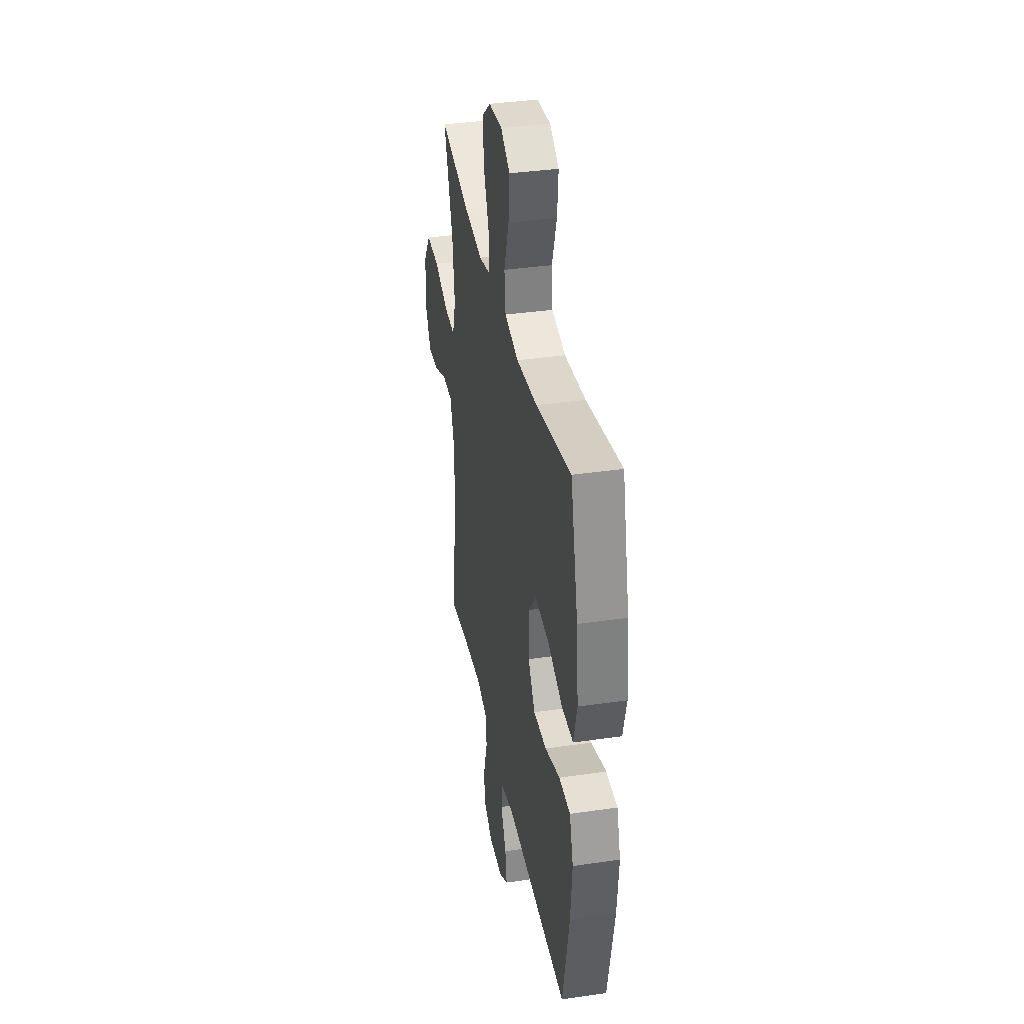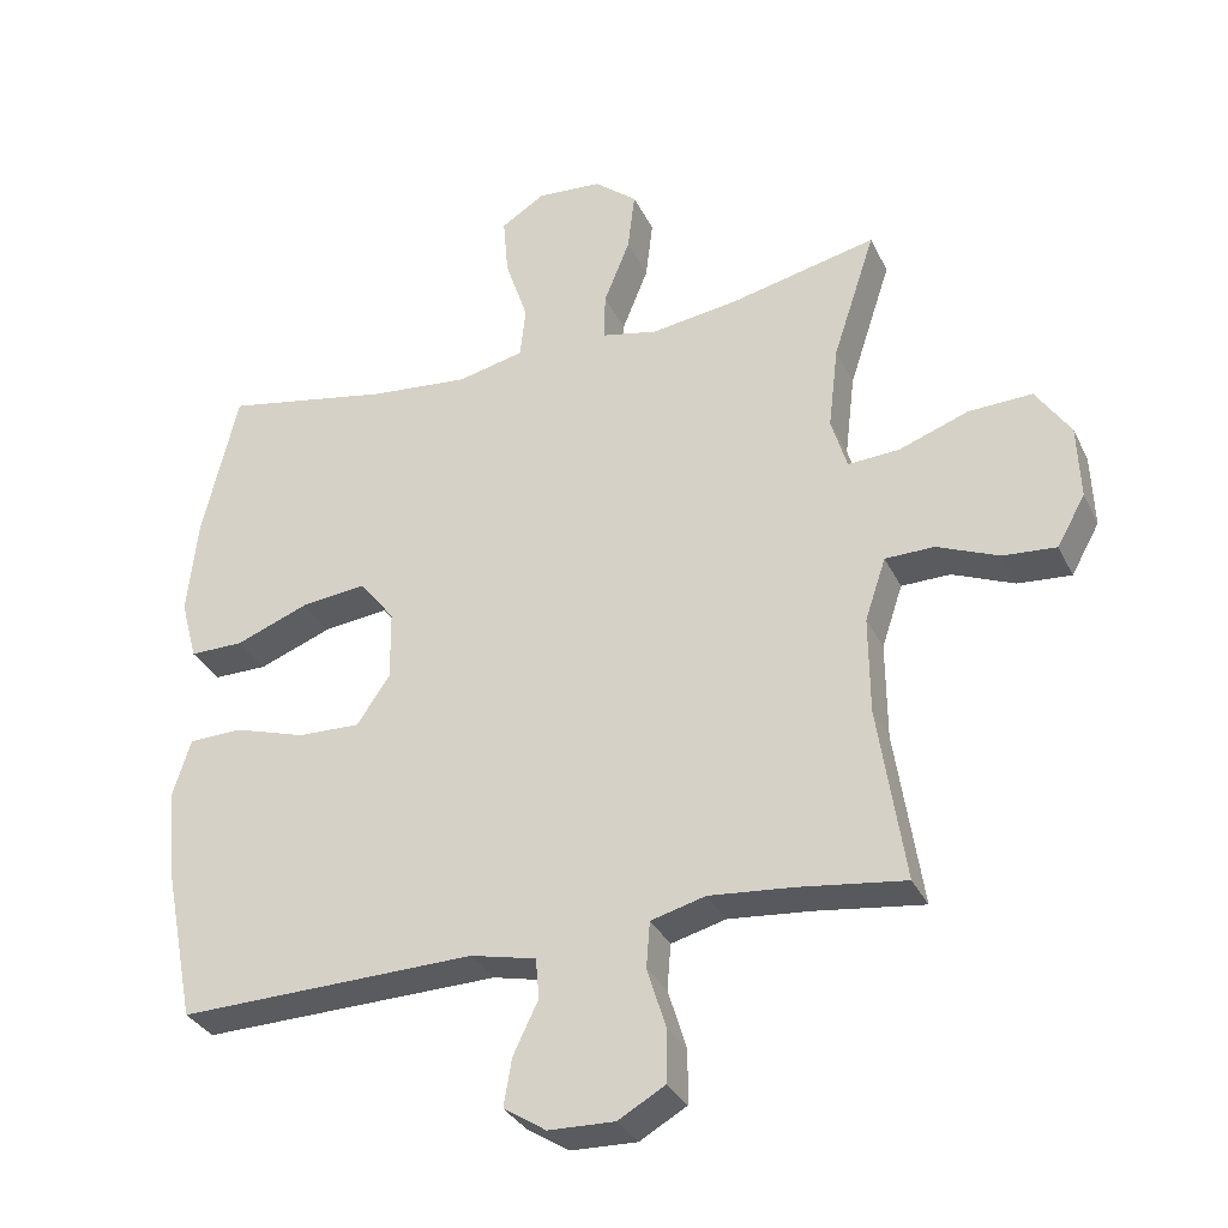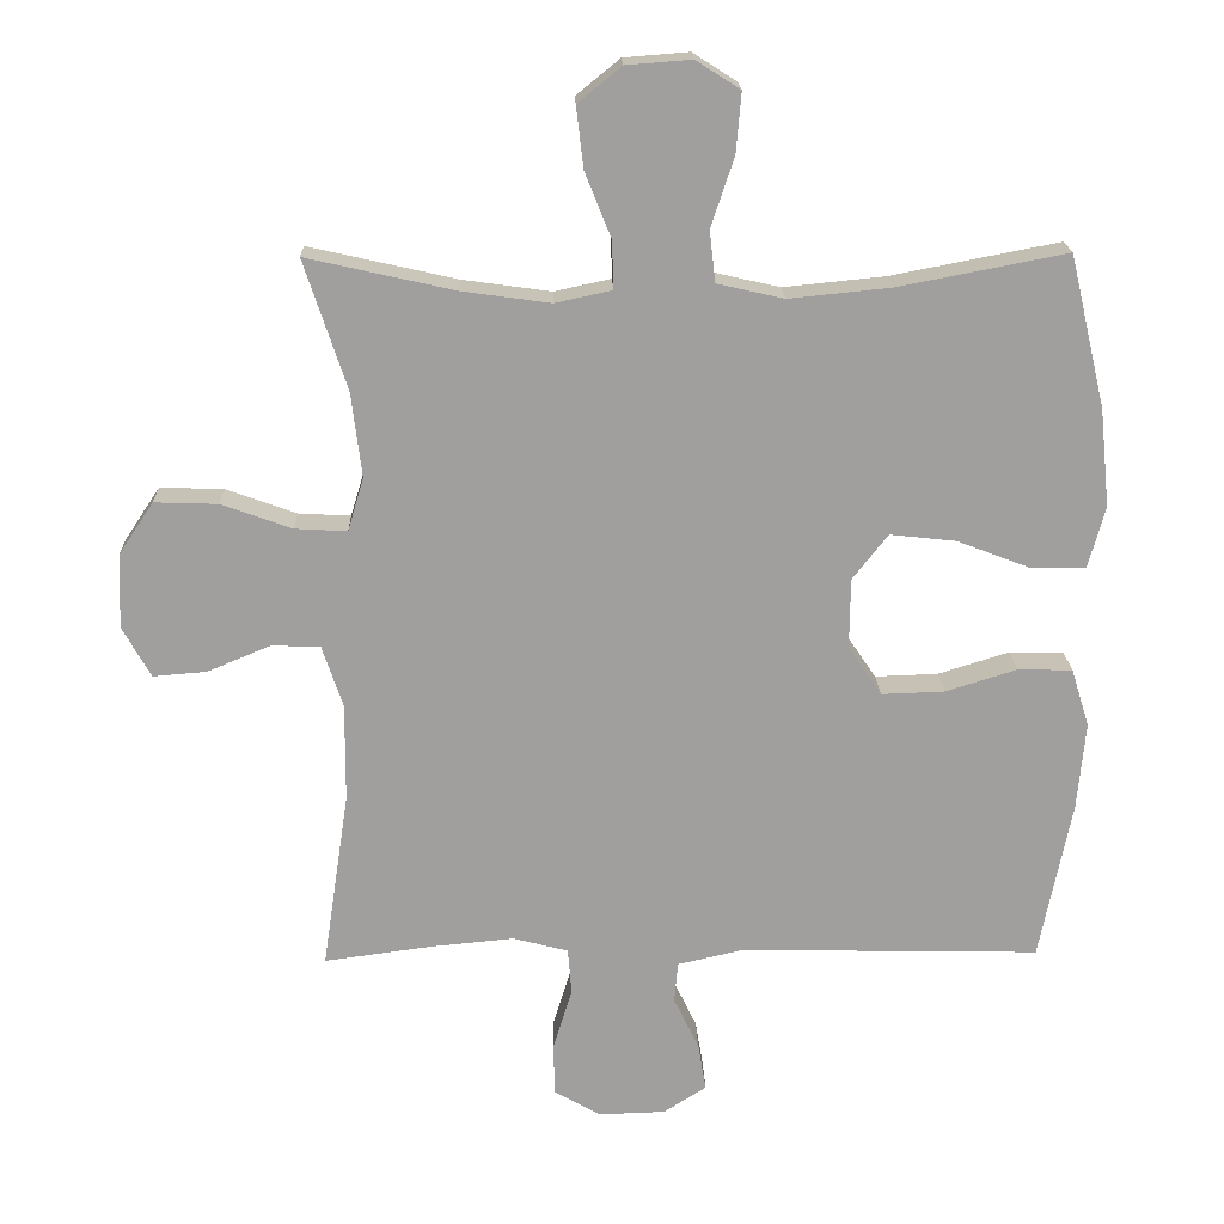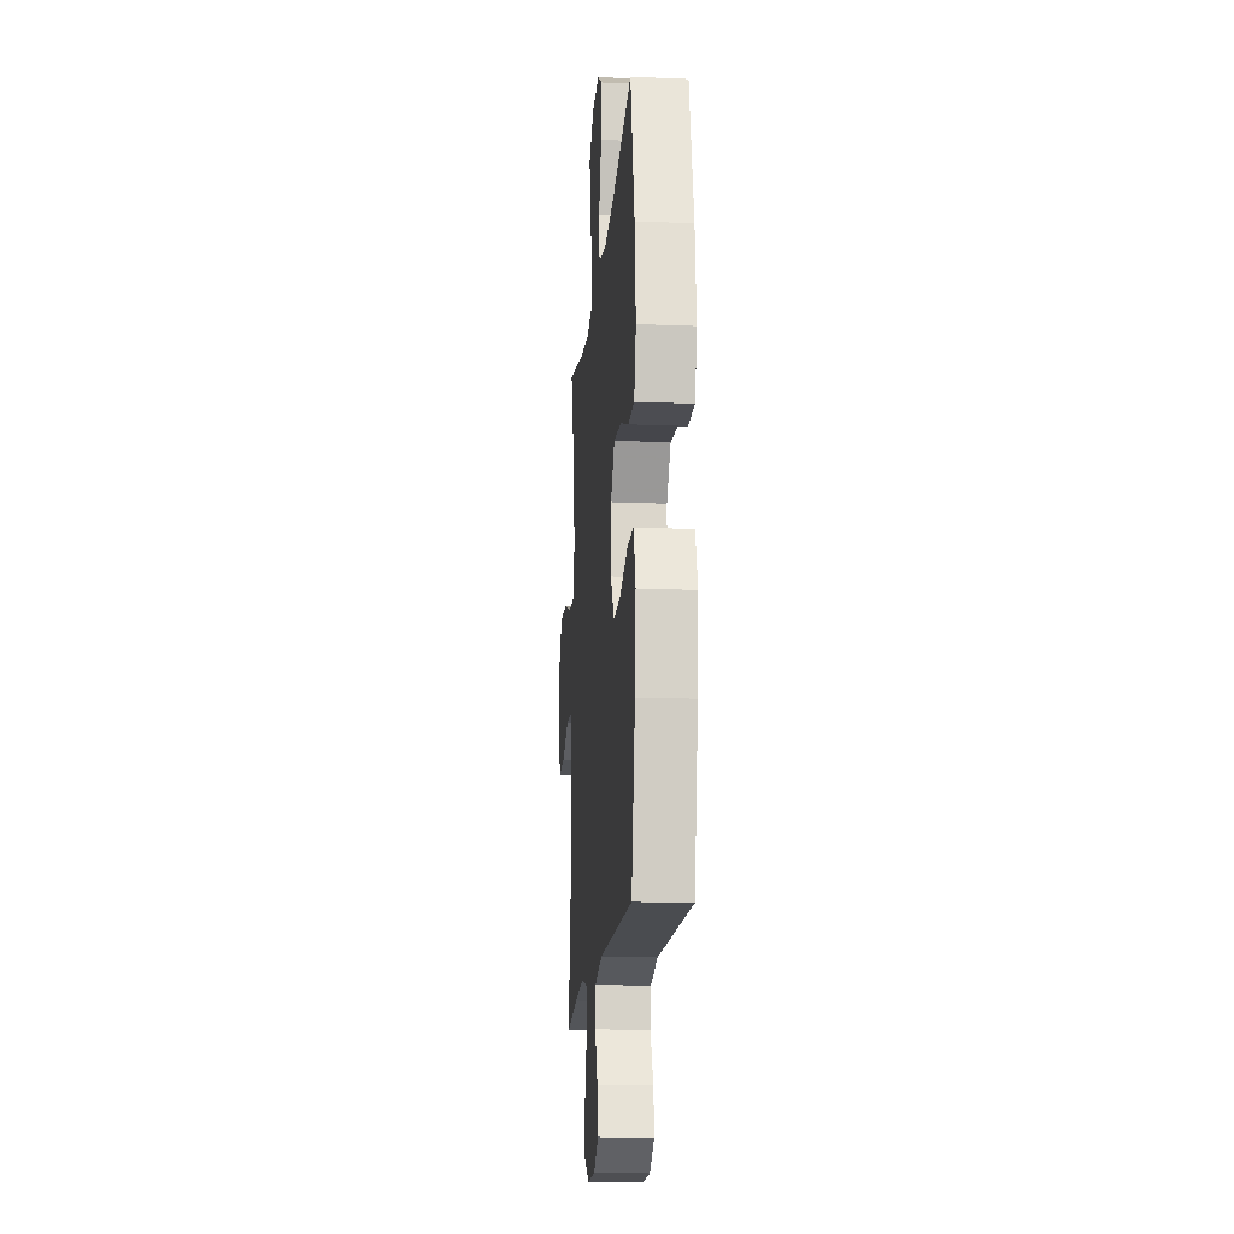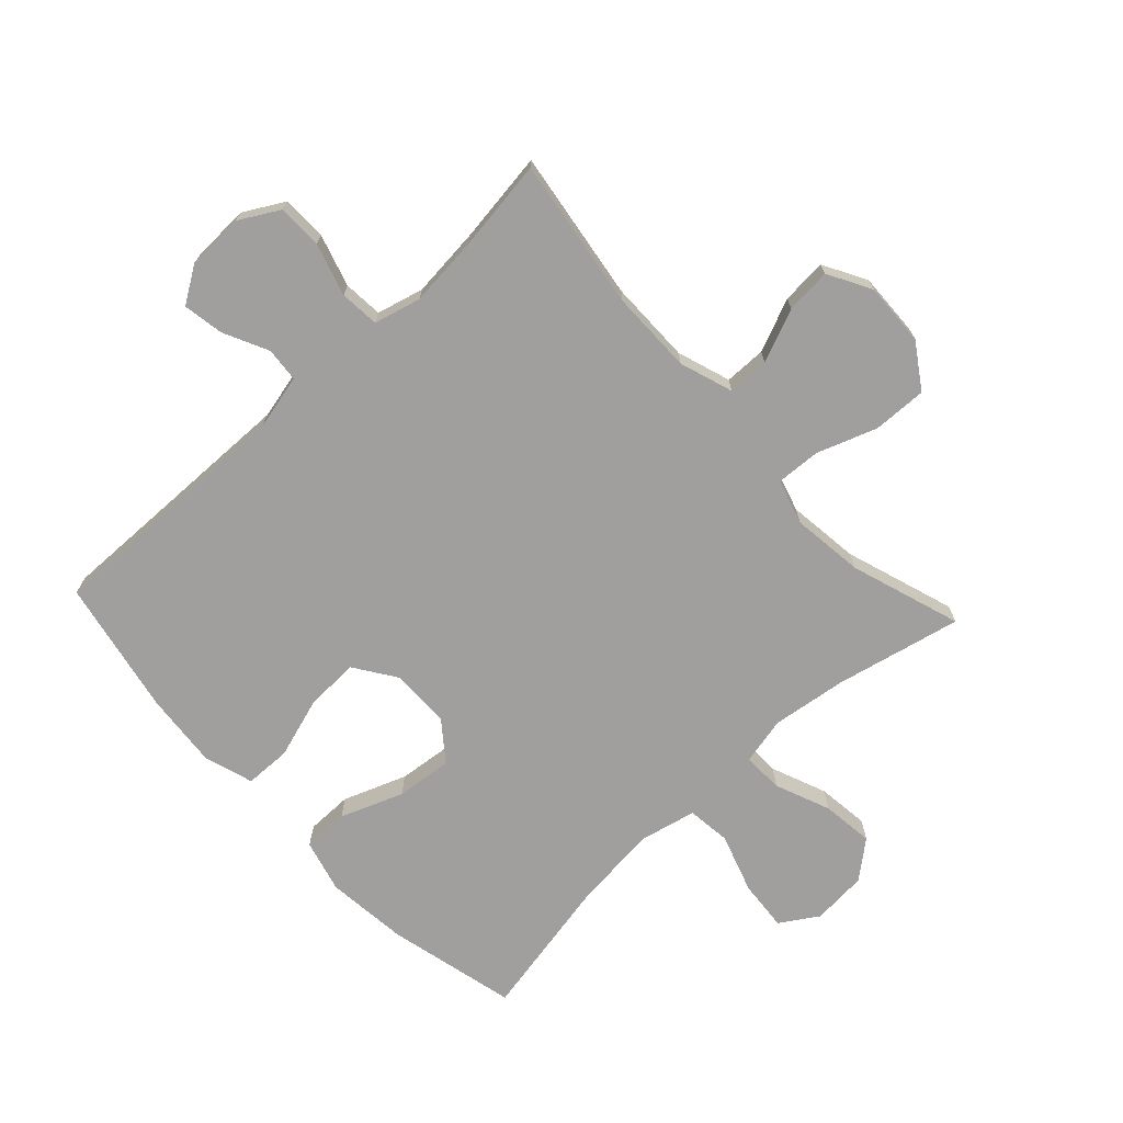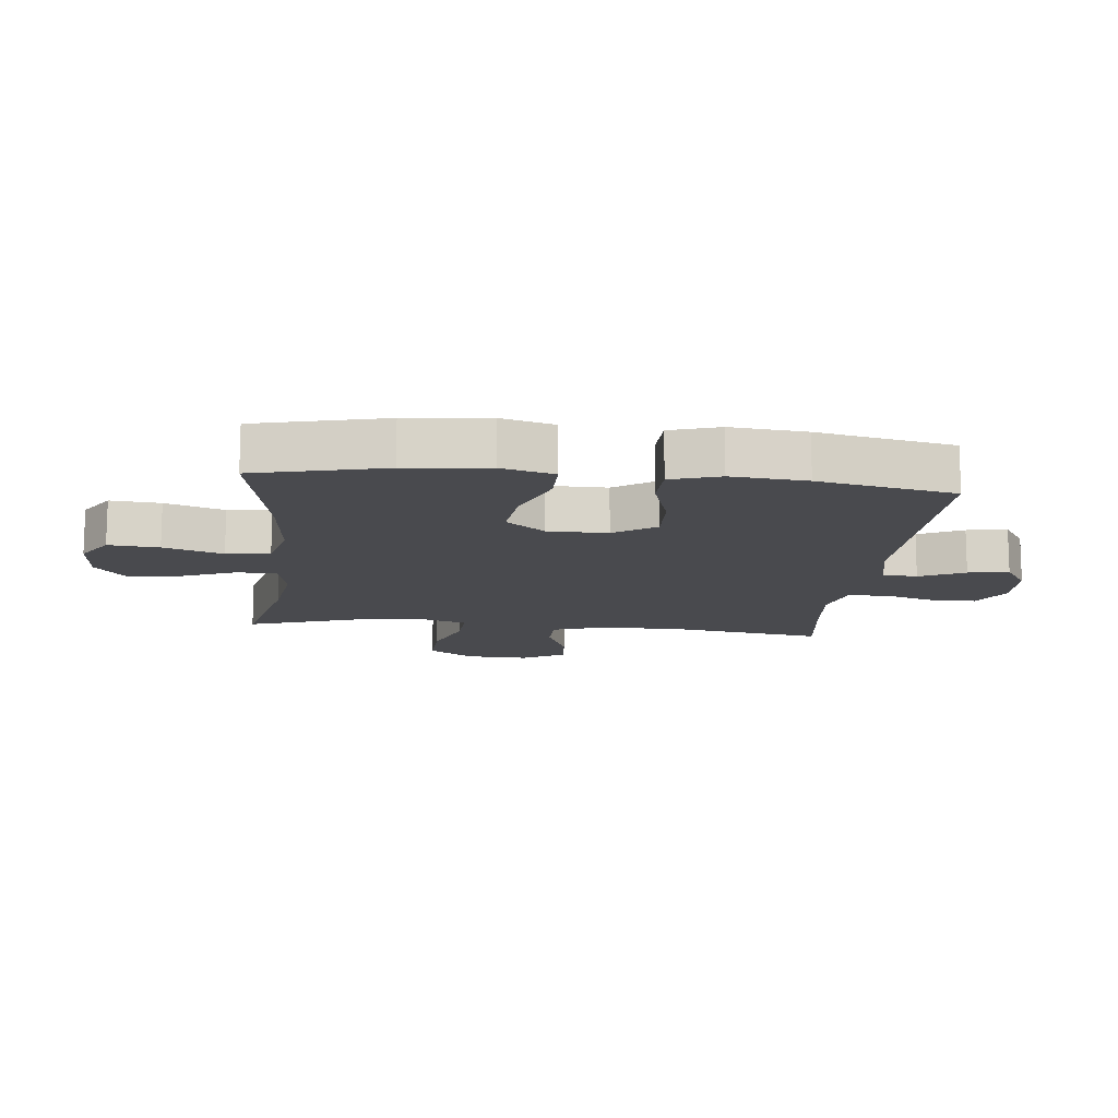
<metadata>
{"format":"obj","ext":"obj","renderer":"f3d","projection":"perspective","resolution":1024,"background":"white","views":[{"elev":36.5,"azim":79.2,"up":"+Z"},{"elev":-32.6,"azim":-157.3,"up":"+Z"},{"elev":18.9,"azim":-1.6,"up":"+Z"},{"elev":-16.3,"azim":85.1,"up":"+Z"},{"elev":-71.3,"azim":-137.0,"up":"+Y"},{"elev":-13.4,"azim":83.9,"up":"+Y"}]}
</metadata>
<code>
v -0.5 0.07 0.5
v -0.296 0.07 0.454
v -0.174 0.07 0.437
v -0.096 0.07 0.454
v -0.098 0.07 0.52
v -0.134 0.07 0.61
v -0.144 0.07 0.694
v -0.084 0.07 0.743
v 0.006 0.07 0.75
v 0.067 0.07 0.711
v 0.06 0.07 0.629
v 0.028 0.07 0.533
v 0.036 0.07 0.462
v 0.128 0.07 0.441
v 0.267 0.07 0.455
v 0.5 0.07 0.5
v 0.55 0.07 0.29
v 0.564 0.07 0.156
v 0.541 0.07 0.07
v 0.466 0.07 0.07
v 0.364 0.07 0.109
v 0.273 0.07 0.119
v 0.224 0.07 0.056
v 0.223 0.07 -0.041
v 0.269 0.07 -0.109
v 0.356 0.07 -0.106
v 0.455 0.07 -0.075
v 0.53 0.07 -0.077
v 0.555 0.07 -0.157
v 0.544 0.07 -0.279
v 0.5 0.07 -0.5
v 0.086 0.07 -0.491
v -0.005 0.07 -0.512
v -0.01 0.07 -0.568
v 0.025 0.07 -0.641
v 0.036 0.07 -0.707
v -0.023 0.07 -0.745
v -0.115 0.07 -0.748
v -0.18 0.07 -0.711
v -0.181 0.07 -0.638
v -0.155 0.07 -0.553
v -0.16 0.07 -0.489
v -0.236 0.07 -0.469
v -0.352 0.07 -0.48
v -0.5 0.07 -0.5
v -0.463 0.07 -0.254
v -0.462 0.07 -0.119
v -0.491 0.07 -0.032
v -0.559 0.07 -0.031
v -0.645 0.07 -0.067
v -0.719 0.07 -0.073
v -0.758 0.07 -0.003
v -0.754 0.07 0.1
v -0.706 0.07 0.172
v -0.618 0.07 0.169
v -0.521 0.07 0.134
v -0.449 0.07 0.13
v -0.427 0.07 0.203
v -0.441 0.07 0.32
v -0.5 0 0.5
v -0.296 0 0.454
v -0.174 0 0.437
v -0.096 0 0.454
v -0.098 0 0.52
v -0.134 0 0.61
v -0.144 0 0.694
v -0.084 0 0.743
v 0.006 0 0.75
v 0.067 0 0.711
v 0.06 0 0.629
v 0.028 0 0.533
v 0.036 0 0.462
v 0.128 0 0.441
v 0.267 0 0.455
v 0.5 0 0.5
v 0.55 0 0.29
v 0.564 0 0.156
v 0.541 0 0.07
v 0.466 0 0.07
v 0.364 0 0.109
v 0.273 0 0.119
v 0.224 0 0.056
v 0.223 0 -0.041
v 0.269 0 -0.109
v 0.356 0 -0.106
v 0.455 0 -0.075
v 0.53 0 -0.077
v 0.555 0 -0.157
v 0.544 0 -0.279
v 0.5 0 -0.5
v 0.086 0 -0.491
v -0.005 0 -0.512
v -0.01 0 -0.568
v 0.025 0 -0.641
v 0.036 0 -0.707
v -0.023 0 -0.745
v -0.115 0 -0.748
v -0.18 0 -0.711
v -0.181 0 -0.638
v -0.155 0 -0.553
v -0.16 0 -0.489
v -0.236 0 -0.469
v -0.352 0 -0.48
v -0.5 0 -0.5
v -0.463 0 -0.254
v -0.462 0 -0.119
v -0.491 0 -0.032
v -0.559 0 -0.031
v -0.645 0 -0.067
v -0.719 0 -0.073
v -0.758 0 -0.003
v -0.754 0 0.1
v -0.706 0 0.172
v -0.618 0 0.169
v -0.521 0 0.134
v -0.449 0 0.13
v -0.427 0 0.203
v -0.441 0 0.32
f 53 54 55 56
f 53 56 57
f 52 53 57
f 49 50 51 52
f 48 49 52 57
f 47 48 57 58
f 44 45 46
f 43 44 46 47
f 42 43 47 58
f 38 39 40 41
f 38 41 42
f 37 38 42
f 34 35 36 37
f 34 37 42 58
f 29 30 31 32
f 29 32 33
f 26 27 28 29
f 25 26 29 33
f 24 25 33
f 23 24 33
f 18 19 20 21
f 18 21 22
f 15 16 17 18
f 14 15 18 22
f 13 14 22 23
f 9 10 11 12
f 7 8 9 12
f 5 6 7 12
f 4 5 12 13
f 3 4 13 23
f 59 1 2
f 33 34 58 59
f 23 33 59
f 2 3 23 59
f 115 114 113 112
f 116 115 112
f 116 112 111
f 111 110 109 108
f 116 111 108 107
f 117 116 107 106
f 105 104 103
f 106 105 103 102
f 117 106 102 101
f 100 99 98 97
f 101 100 97
f 101 97 96
f 96 95 94 93
f 117 101 96 93
f 91 90 89 88
f 92 91 88
f 88 87 86 85
f 92 88 85 84
f 92 84 83
f 92 83 82
f 80 79 78 77
f 81 80 77
f 77 76 75 74
f 81 77 74 73
f 82 81 73 72
f 71 70 69 68
f 71 68 67 66
f 71 66 65 64
f 72 71 64 63
f 82 72 63 62
f 61 60 118
f 118 117 93 92
f 118 92 82
f 118 82 62 61
f 1 60 61 2
f 2 61 62 3
f 3 62 63 4
f 4 63 64 5
f 5 64 65 6
f 6 65 66 7
f 7 66 67 8
f 8 67 68 9
f 9 68 69 10
f 10 69 70 11
f 11 70 71 12
f 12 71 72 13
f 13 72 73 14
f 14 73 74 15
f 15 74 75 16
f 16 75 76 17
f 17 76 77 18
f 18 77 78 19
f 19 78 79 20
f 20 79 80 21
f 21 80 81 22
f 22 81 82 23
f 23 82 83 24
f 24 83 84 25
f 25 84 85 26
f 26 85 86 27
f 27 86 87 28
f 28 87 88 29
f 29 88 89 30
f 30 89 90 31
f 31 90 91 32
f 32 91 92 33
f 33 92 93 34
f 34 93 94 35
f 35 94 95 36
f 36 95 96 37
f 37 96 97 38
f 38 97 98 39
f 39 98 99 40
f 40 99 100 41
f 41 100 101 42
f 42 101 102 43
f 43 102 103 44
f 44 103 104 45
f 45 104 105 46
f 46 105 106 47
f 47 106 107 48
f 48 107 108 49
f 49 108 109 50
f 50 109 110 51
f 51 110 111 52
f 52 111 112 53
f 53 112 113 54
f 54 113 114 55
f 55 114 115 56
f 56 115 116 57
f 57 116 117 58
f 58 117 118 59
f 59 118 60 1

</code>
